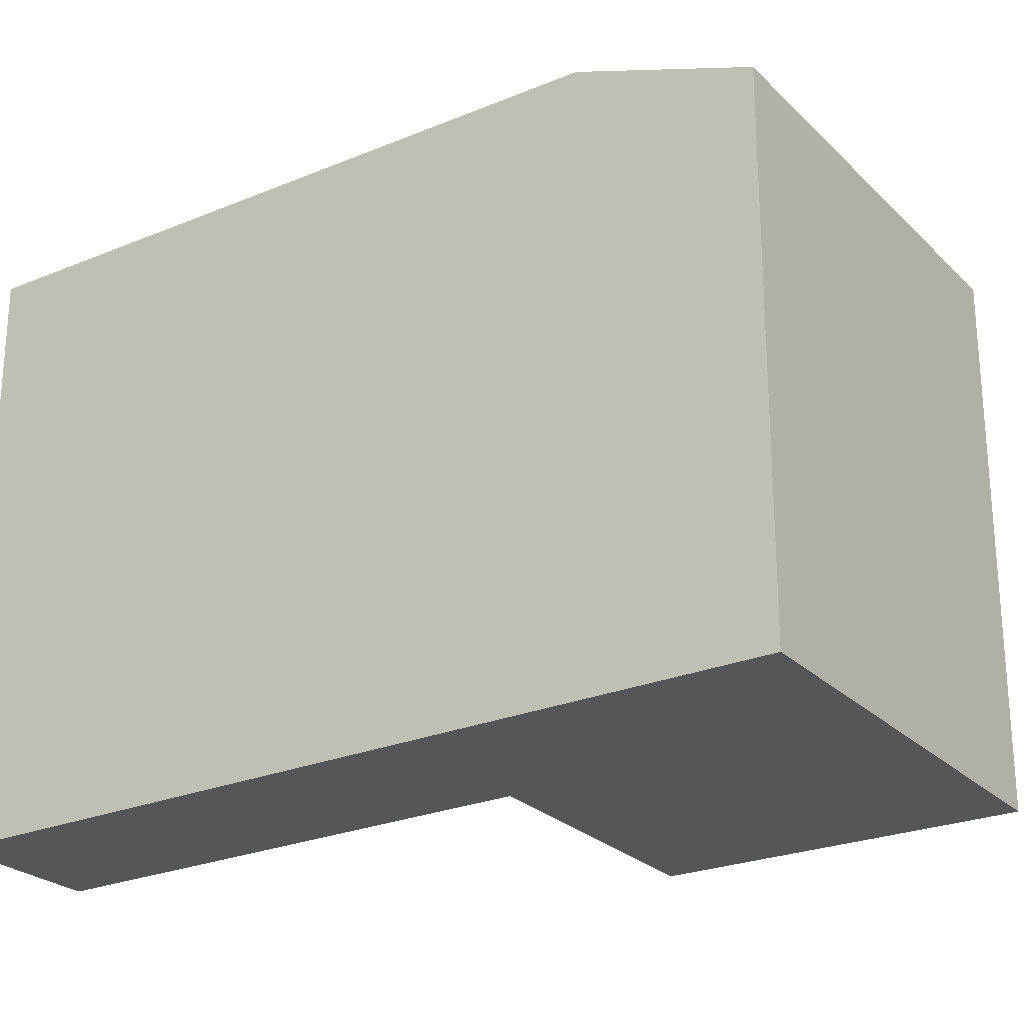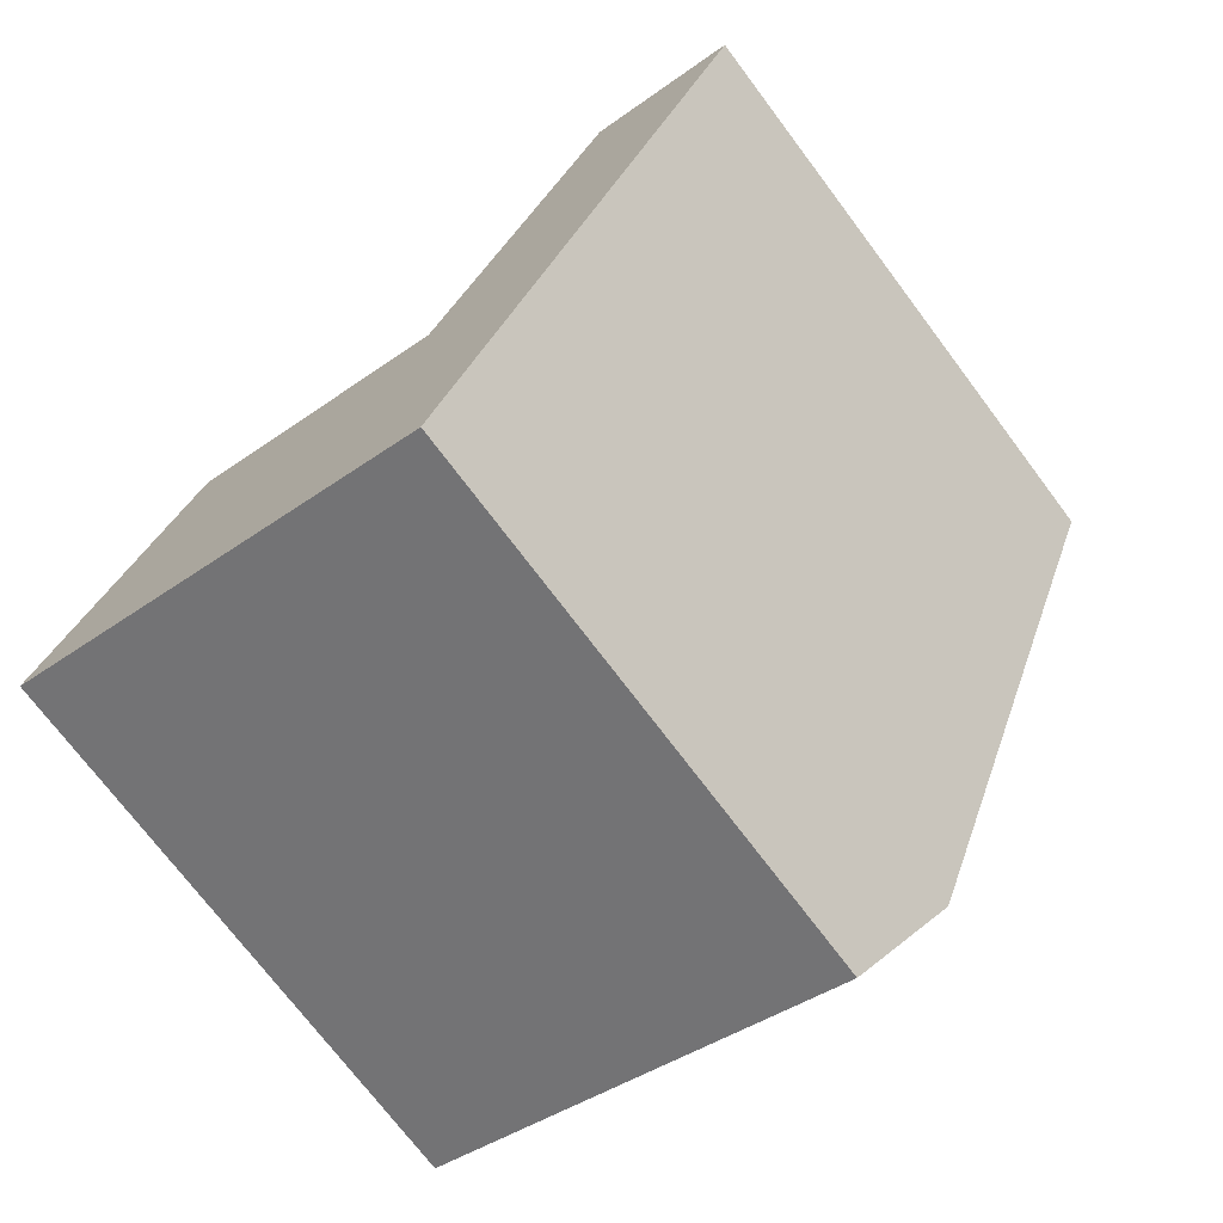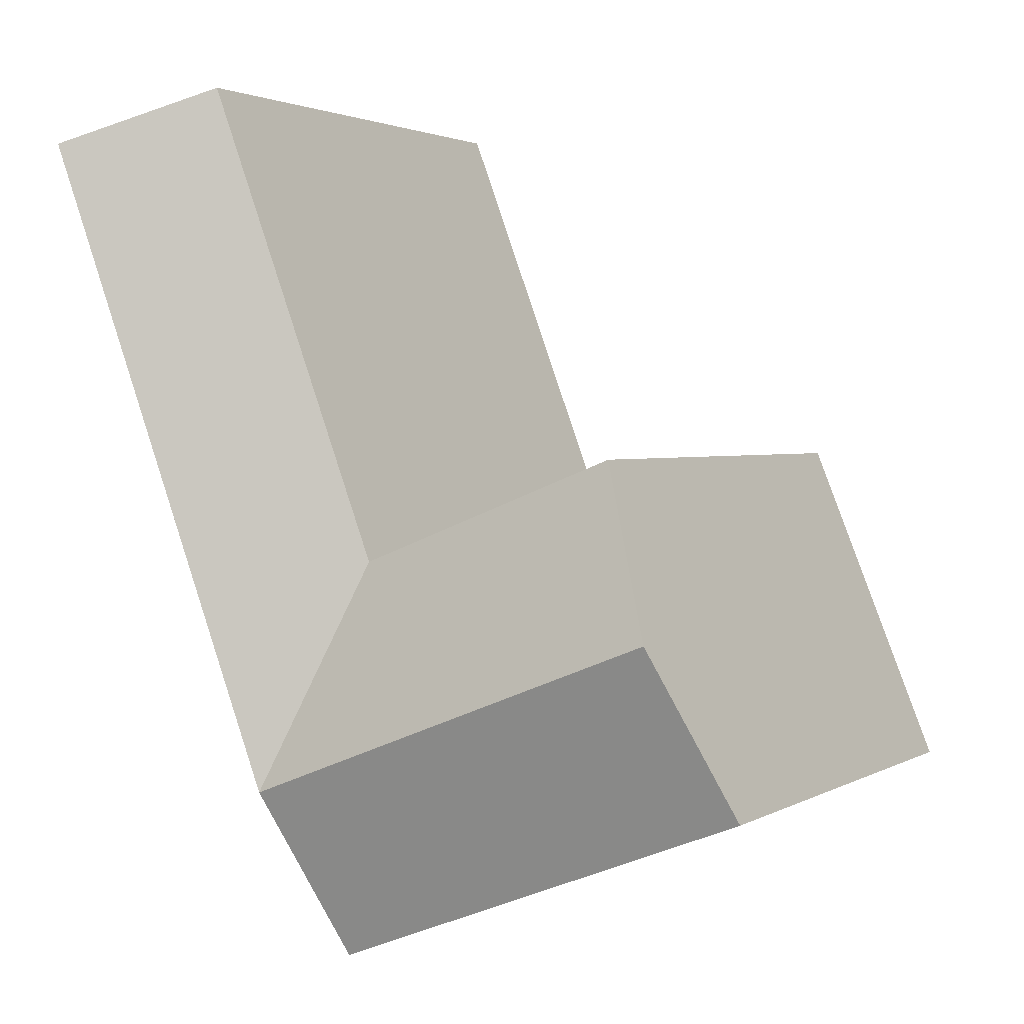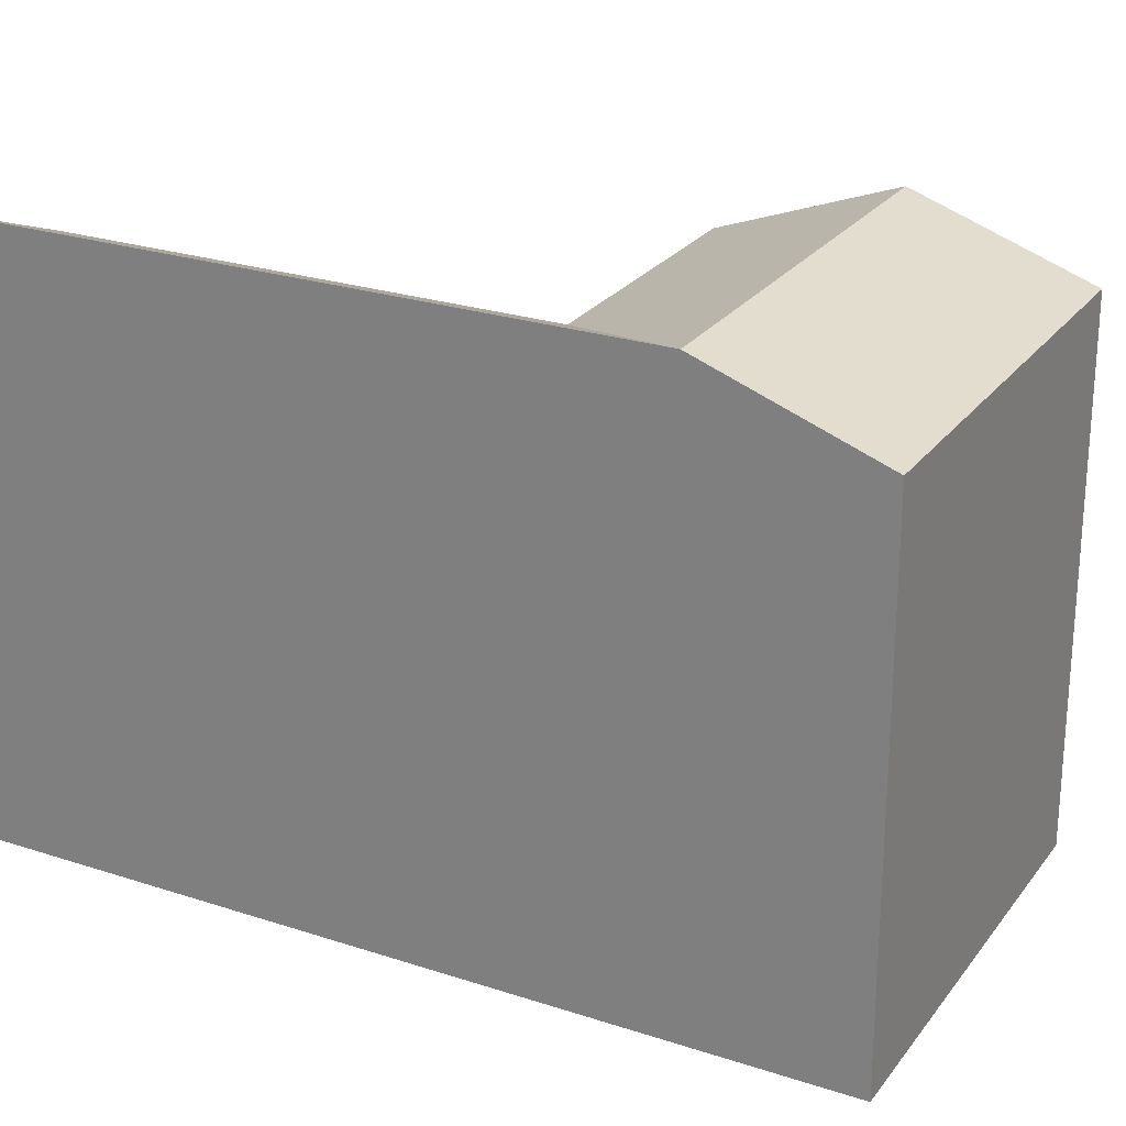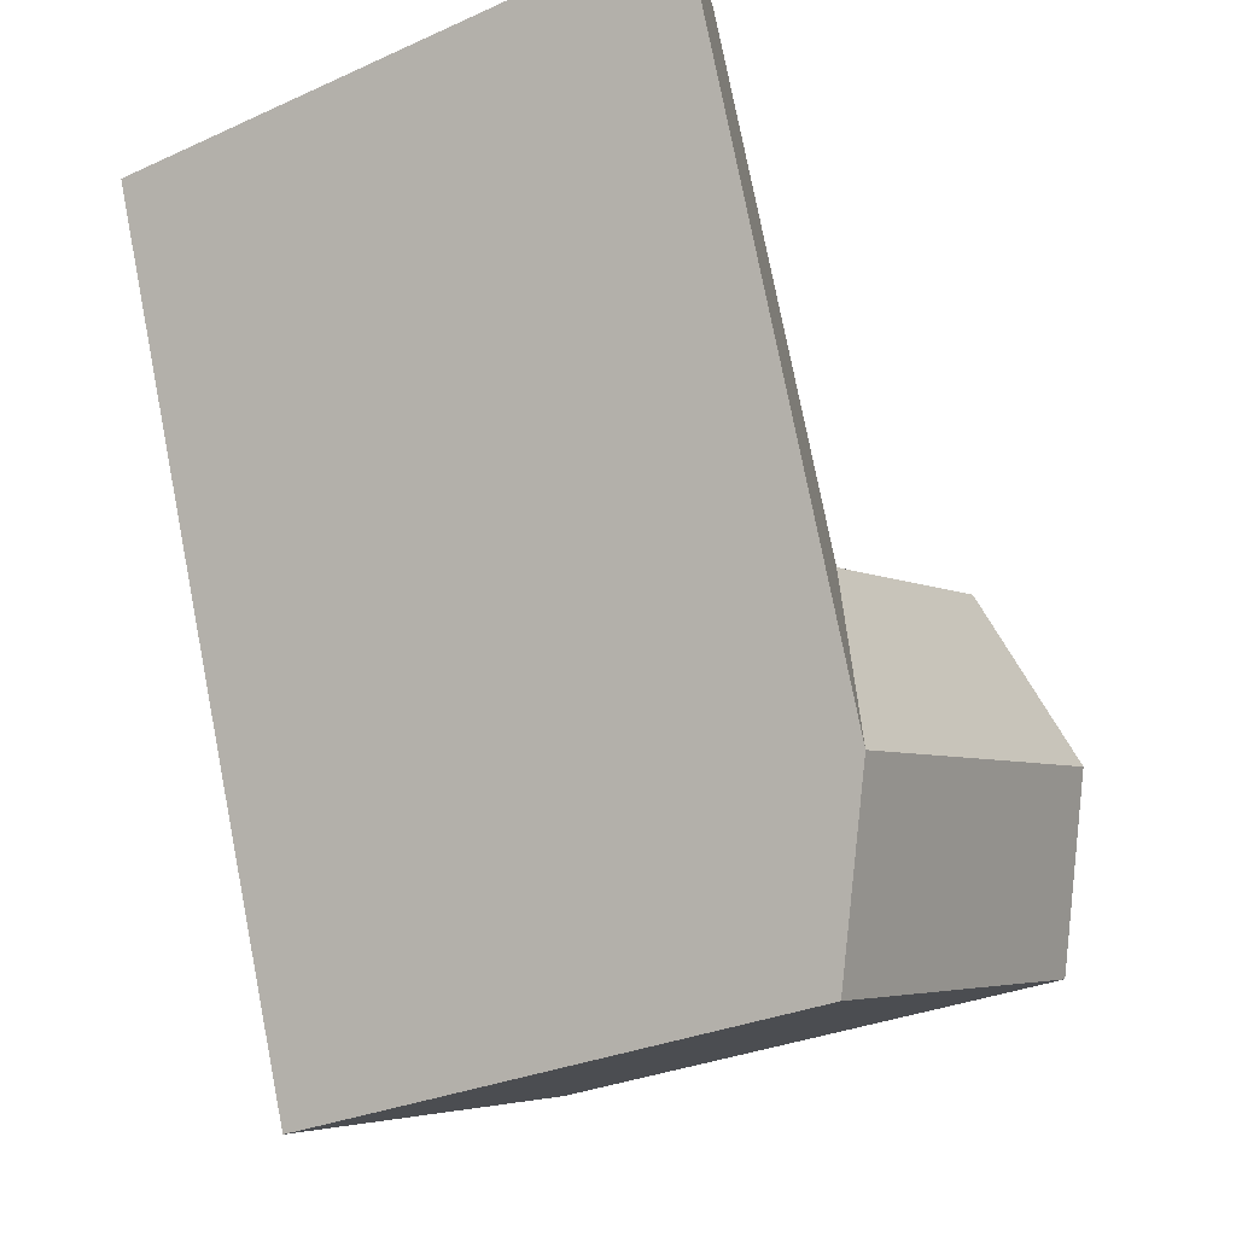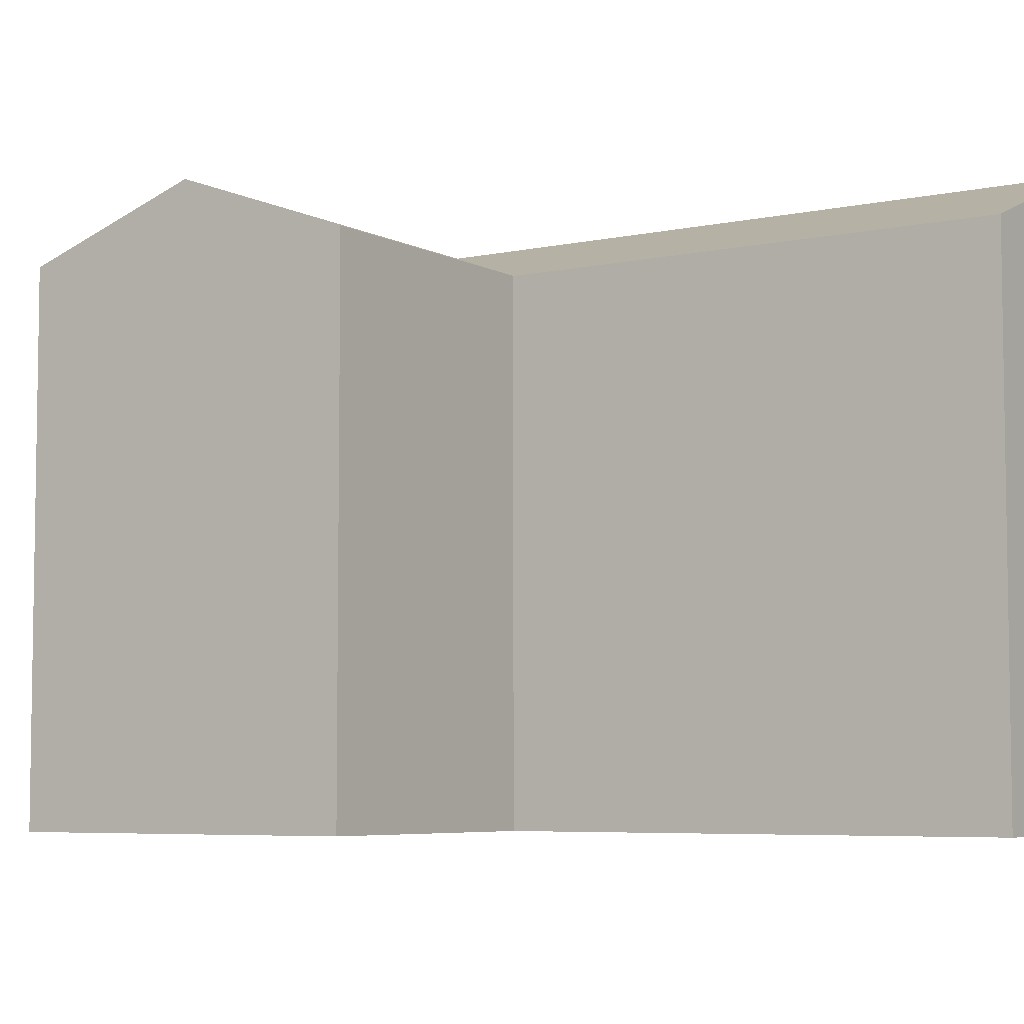
<metadata>
{"format":"obj","ext":"obj","renderer":"f3d","projection":"perspective","resolution":1024,"background":"white","views":[{"elev":-25.3,"azim":144.7,"up":"+Y"},{"elev":-72.6,"azim":36.9,"up":"+Z"},{"elev":2.2,"azim":-151.5,"up":"+Z"},{"elev":24.8,"azim":139.0,"up":"+Y"},{"elev":-30.0,"azim":123.2,"up":"+Z"},{"elev":-5.8,"azim":-35.5,"up":"+Y"}]}
</metadata>
<code>
v  16.46 20.51 0.08486
v  9.17 18.33 -3.59
v  11.32 20.51 2.095
v  14.3 18.33 -5.6
v  13.47 18.33 7.78
v  18.61 20.51 5.77
v  24.81 20.51 22.14
v  19.61 18.33 24
v  0.0003914 18.33 -0.00058
v  2.281 20.51 5.635
v  4.561 18.33 11.27
v  18.61 -3.534e-16 5.771
v  14.3 3.429e-16 -5.6
v  24.81 -1.356e-15 22.14
v  19.61 -1.469e-15 24
v  13.47 -4.764e-16 7.78
v  0 0 0
v  4.56 -6.901e-16 11.27
v  9.169 2.198e-16 -3.59
g defaultobject
f 1 2 3
f 2 1 4
f 1 5 6
f 1 3 5
f 5 7 6
f 7 5 8
f 3 9 10
f 9 3 2
f 5 10 11
f 10 5 3
f 4 12 13
f 12 4 6
f 6 4 1
f 12 7 14
f 7 12 6
f 14 8 15
f 8 14 7
f 8 16 15
f 16 8 5
f 11 17 18
f 17 11 9
f 9 11 10
f 9 19 17
f 19 9 2
f 16 11 18
f 11 16 5
f 2 13 19
f 13 2 4
f 12 19 13
f 19 12 16
f 15 12 14
f 12 15 16
f 19 18 17
f 18 19 16

</code>
